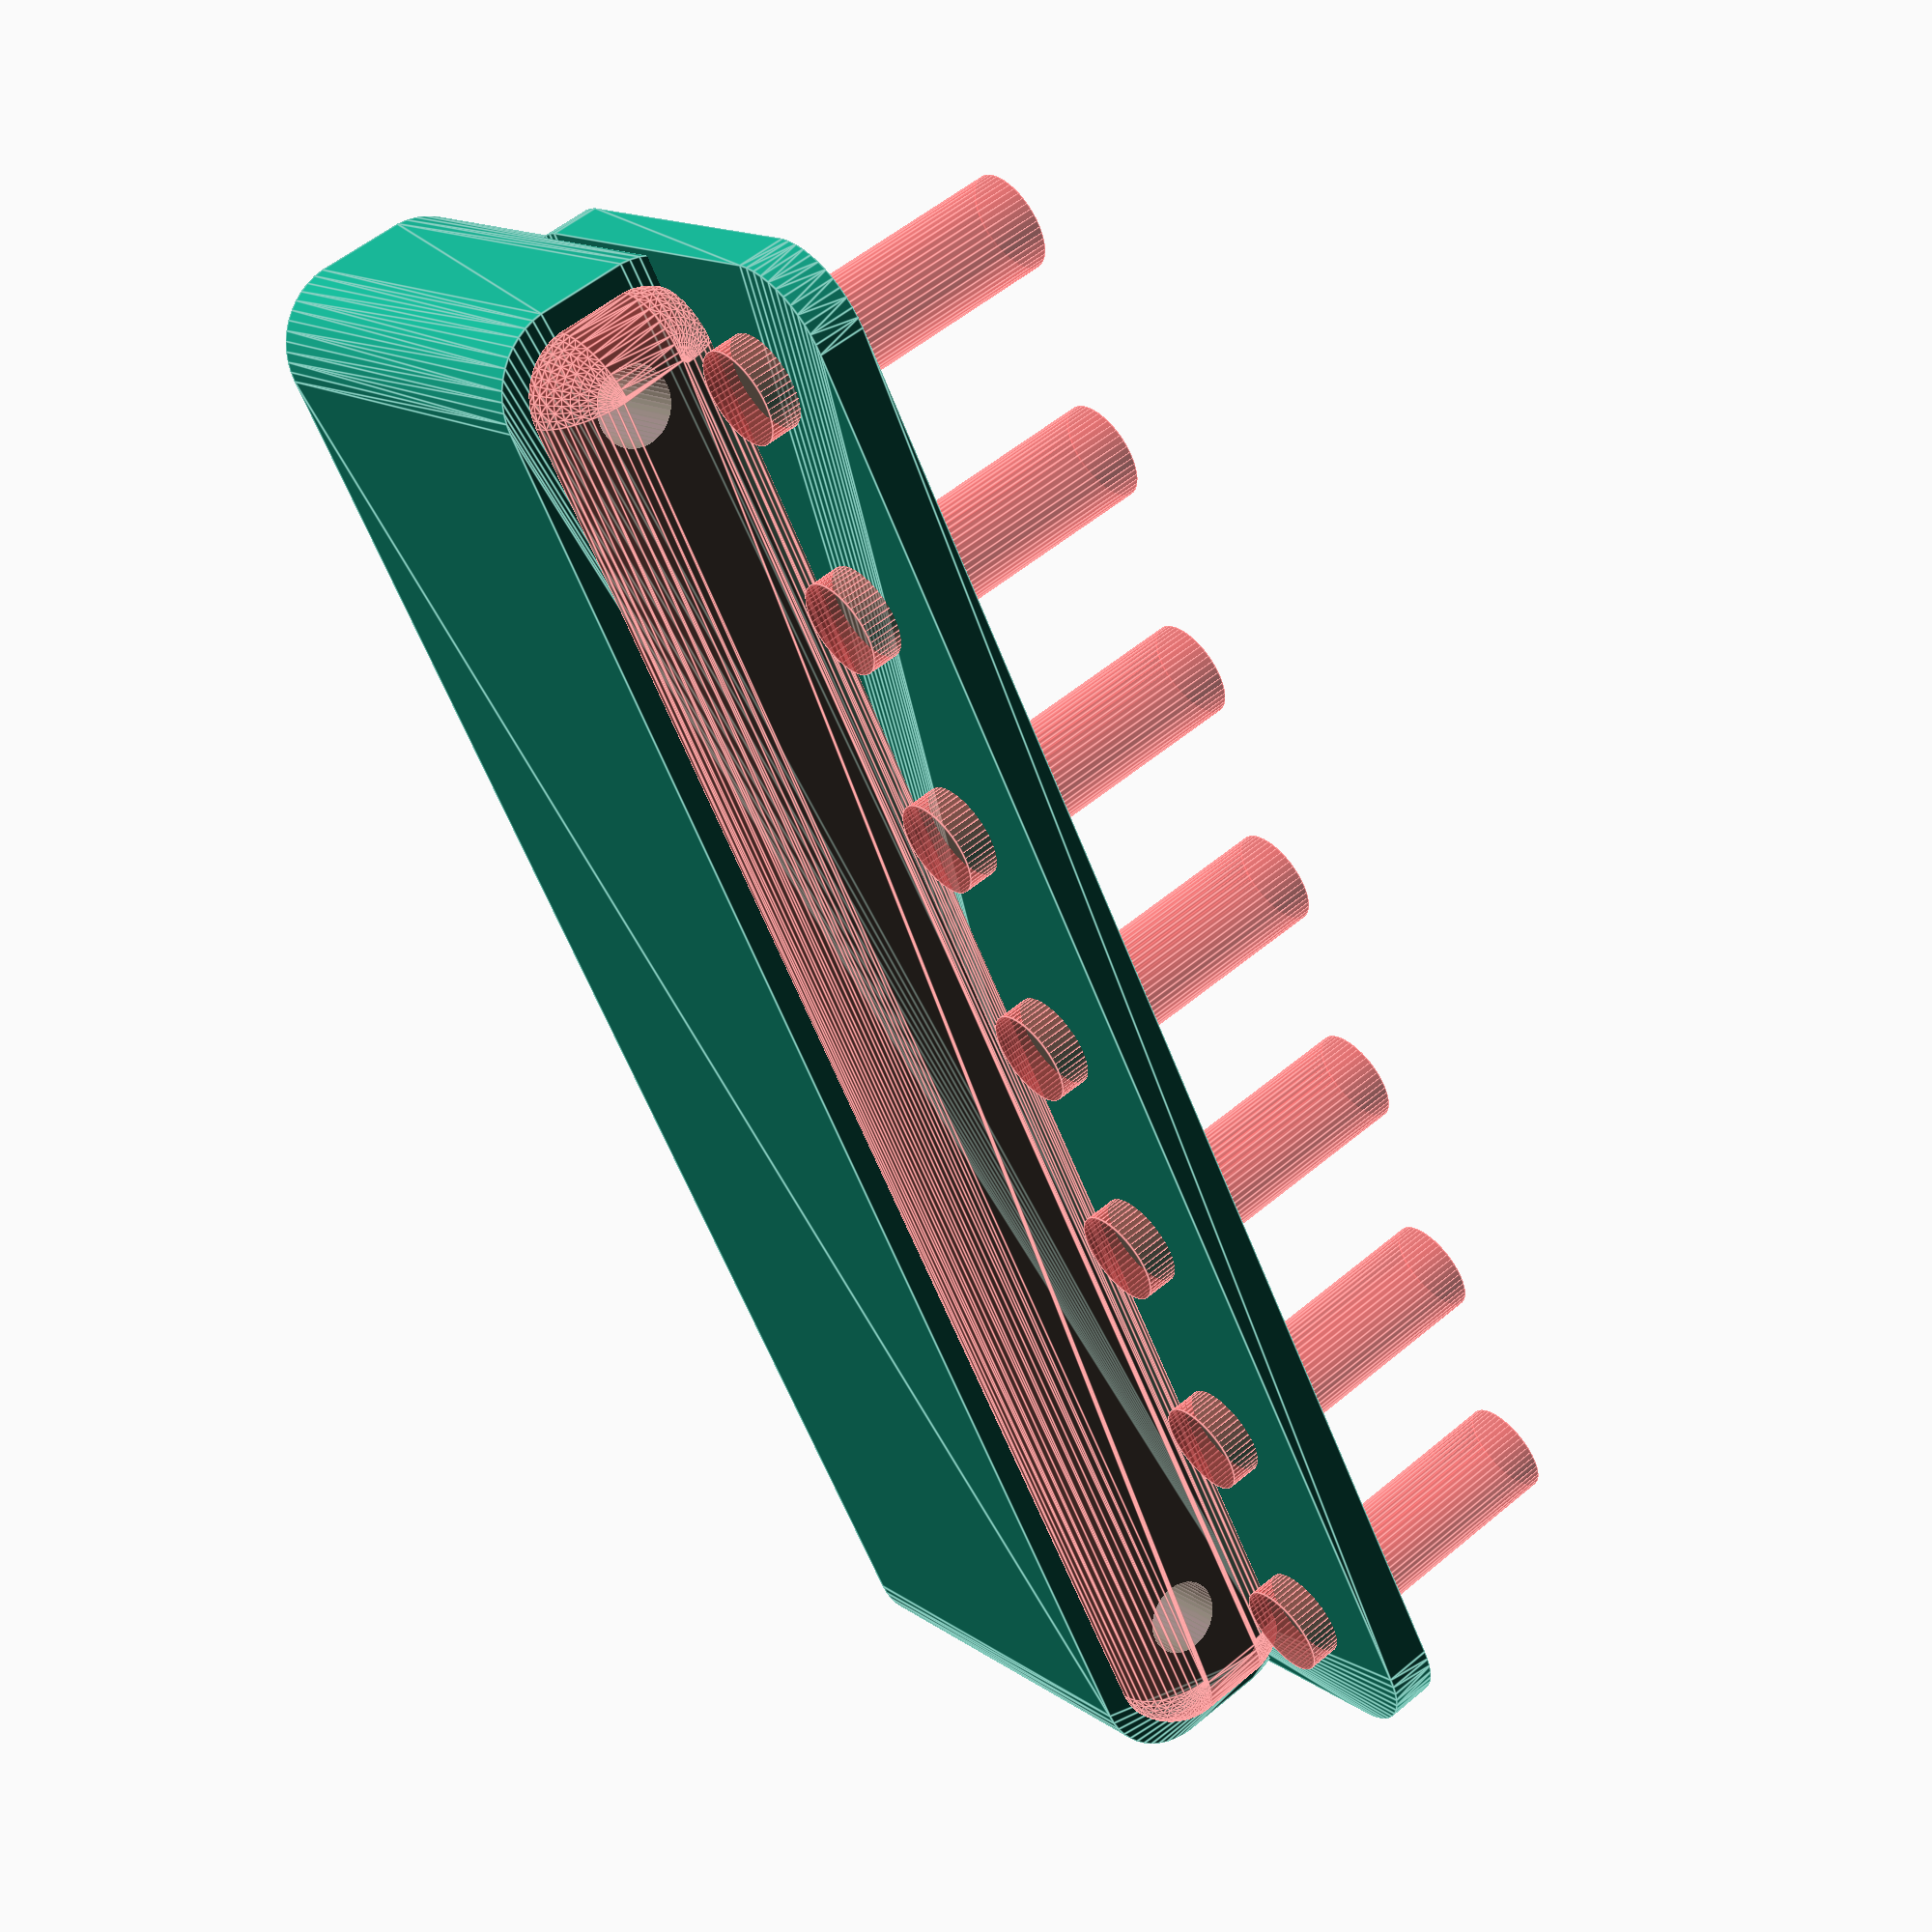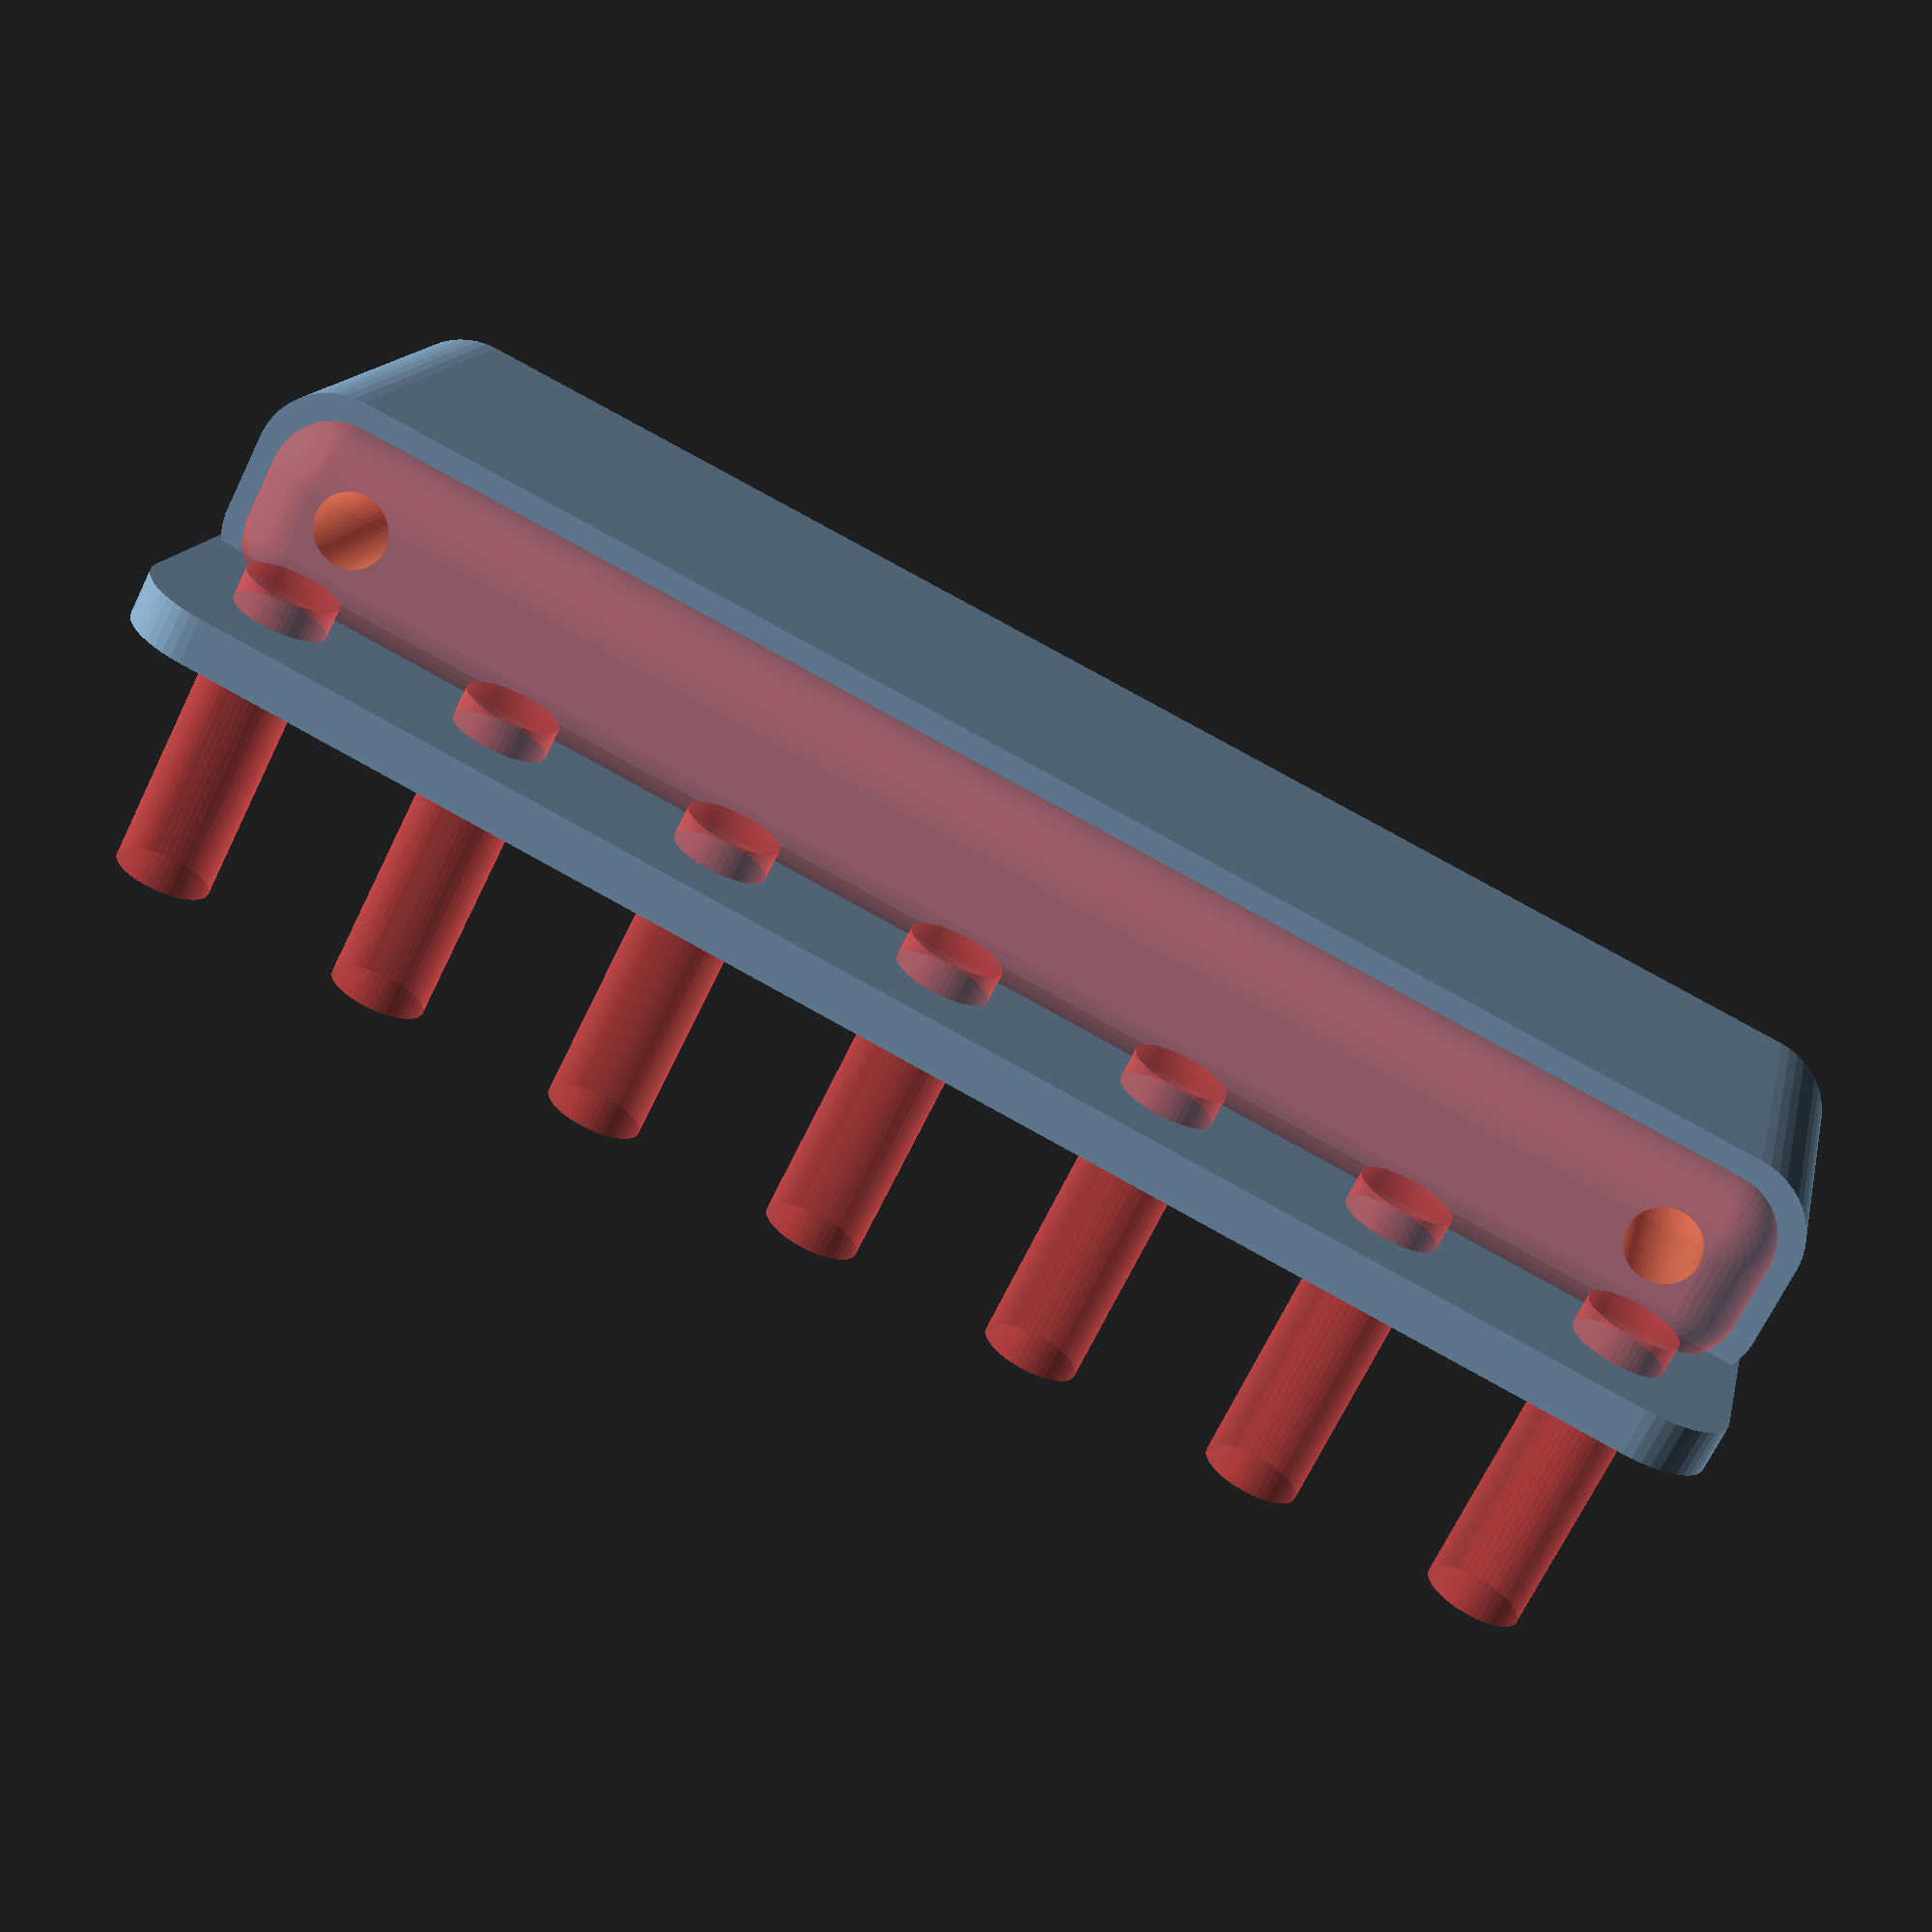
<openscad>
$fn = 50;


difference() {
	union() {
		hull() {
			translate(v = [-2.5000000000, 47.5000000000, 0]) {
				cylinder(h = 27, r = 5);
			}
			translate(v = [2.5000000000, 47.5000000000, 0]) {
				cylinder(h = 27, r = 5);
			}
			translate(v = [-2.5000000000, -47.5000000000, 0]) {
				cylinder(h = 27, r = 5);
			}
			translate(v = [2.5000000000, -47.5000000000, 0]) {
				cylinder(h = 27, r = 5);
			}
		}
		translate(v = [-4.5000000000, 0, 27]) {
			rotate(a = [0, 90, 0]) {
				hull() {
					translate(v = [-10.0000000000, 47.5000000000, 0]) {
						rotate(a = [0, 90, 0]) {
							rotate(a = [0, 90, 0]) {
								cylinder(h = 3, r = 5);
							}
						}
					}
					translate(v = [10.0000000000, 47.5000000000, 0]) {
						rotate(a = [0, 90, 0]) {
							rotate(a = [0, 90, 0]) {
								cylinder(h = 3, r = 5);
							}
						}
					}
					translate(v = [-10.0000000000, -47.5000000000, 0]) {
						rotate(a = [0, 90, 0]) {
							rotate(a = [0, 90, 0]) {
								cylinder(h = 3, r = 5);
							}
						}
					}
					translate(v = [10.0000000000, -47.5000000000, 0]) {
						rotate(a = [0, 90, 0]) {
							rotate(a = [0, 90, 0]) {
								cylinder(h = 3, r = 5);
							}
						}
					}
				}
			}
		}
	}
	union() {
		translate(v = [0.0000000000, -45.0000000000, 2]) {
			rotate(a = [0, 0, 0]) {
				difference() {
					union() {
						translate(v = [0, 0, -1.7000000000]) {
							cylinder(h = 1.7000000000, r1 = 1.5000000000, r2 = 2.4000000000);
						}
						cylinder(h = 250, r = 2.4000000000);
						translate(v = [0, 0, -6.0000000000]) {
							cylinder(h = 6, r = 1.5000000000);
						}
						translate(v = [0, 0, -6.0000000000]) {
							cylinder(h = 6, r = 1.8000000000);
						}
						translate(v = [0, 0, -6.0000000000]) {
							cylinder(h = 6, r = 1.5000000000);
						}
					}
					union();
				}
			}
		}
		translate(v = [0.0000000000, -45.0000000000, 2]) {
			rotate(a = [0, 0, 0]) {
				difference() {
					union() {
						translate(v = [0, 0, -1.7000000000]) {
							cylinder(h = 1.7000000000, r1 = 1.5000000000, r2 = 2.4000000000);
						}
						cylinder(h = 250, r = 2.4000000000);
						translate(v = [0, 0, -6.0000000000]) {
							cylinder(h = 6, r = 1.5000000000);
						}
						translate(v = [0, 0, -6.0000000000]) {
							cylinder(h = 6, r = 1.8000000000);
						}
						translate(v = [0, 0, -6.0000000000]) {
							cylinder(h = 6, r = 1.5000000000);
						}
					}
					union();
				}
			}
		}
		translate(v = [0.0000000000, 45.0000000000, 2]) {
			rotate(a = [0, 0, 0]) {
				difference() {
					union() {
						translate(v = [0, 0, -1.7000000000]) {
							cylinder(h = 1.7000000000, r1 = 1.5000000000, r2 = 2.4000000000);
						}
						cylinder(h = 250, r = 2.4000000000);
						translate(v = [0, 0, -6.0000000000]) {
							cylinder(h = 6, r = 1.5000000000);
						}
						translate(v = [0, 0, -6.0000000000]) {
							cylinder(h = 6, r = 1.8000000000);
						}
						translate(v = [0, 0, -6.0000000000]) {
							cylinder(h = 6, r = 1.5000000000);
						}
					}
					union();
				}
			}
		}
		translate(v = [0.0000000000, 45.0000000000, 2]) {
			rotate(a = [0, 0, 0]) {
				difference() {
					union() {
						translate(v = [0, 0, -1.7000000000]) {
							cylinder(h = 1.7000000000, r1 = 1.5000000000, r2 = 2.4000000000);
						}
						cylinder(h = 250, r = 2.4000000000);
						translate(v = [0, 0, -6.0000000000]) {
							cylinder(h = 6, r = 1.5000000000);
						}
						translate(v = [0, 0, -6.0000000000]) {
							cylinder(h = 6, r = 1.8000000000);
						}
						translate(v = [0, 0, -6.0000000000]) {
							cylinder(h = 6, r = 1.5000000000);
						}
					}
					union();
				}
			}
		}
		translate(v = [0, 0, 3]) {
			#hull() {
				union() {
					translate(v = [-2.0000000000, 47.0000000000, 4]) {
						cylinder(h = 20, r = 4);
					}
					translate(v = [-2.0000000000, 47.0000000000, 4]) {
						sphere(r = 4);
					}
					translate(v = [-2.0000000000, 47.0000000000, 24]) {
						sphere(r = 4);
					}
				}
				union() {
					translate(v = [2.0000000000, 47.0000000000, 4]) {
						cylinder(h = 20, r = 4);
					}
					translate(v = [2.0000000000, 47.0000000000, 4]) {
						sphere(r = 4);
					}
					translate(v = [2.0000000000, 47.0000000000, 24]) {
						sphere(r = 4);
					}
				}
				union() {
					translate(v = [-2.0000000000, -47.0000000000, 4]) {
						cylinder(h = 20, r = 4);
					}
					translate(v = [-2.0000000000, -47.0000000000, 4]) {
						sphere(r = 4);
					}
					translate(v = [-2.0000000000, -47.0000000000, 24]) {
						sphere(r = 4);
					}
				}
				union() {
					translate(v = [2.0000000000, -47.0000000000, 4]) {
						cylinder(h = 20, r = 4);
					}
					translate(v = [2.0000000000, -47.0000000000, 4]) {
						sphere(r = 4);
					}
					translate(v = [2.0000000000, -47.0000000000, 24]) {
						sphere(r = 4);
					}
				}
			}
		}
		#translate(v = [-22.5000000000, -45.0000000000, 34.5000000000]) {
			rotate(a = [0, 90, 0]) {
				cylinder(h = 20, r = 3.0000000000);
			}
		}
		#translate(v = [-22.5000000000, -30.0000000000, 34.5000000000]) {
			rotate(a = [0, 90, 0]) {
				cylinder(h = 20, r = 3.0000000000);
			}
		}
		#translate(v = [-22.5000000000, -15.0000000000, 34.5000000000]) {
			rotate(a = [0, 90, 0]) {
				cylinder(h = 20, r = 3.0000000000);
			}
		}
		#translate(v = [-22.5000000000, 0.0000000000, 34.5000000000]) {
			rotate(a = [0, 90, 0]) {
				cylinder(h = 20, r = 3.0000000000);
			}
		}
		#translate(v = [-22.5000000000, 15.0000000000, 34.5000000000]) {
			rotate(a = [0, 90, 0]) {
				cylinder(h = 20, r = 3.0000000000);
			}
		}
		#translate(v = [-22.5000000000, 30.0000000000, 34.5000000000]) {
			rotate(a = [0, 90, 0]) {
				cylinder(h = 20, r = 3.0000000000);
			}
		}
		#translate(v = [-22.5000000000, 45.0000000000, 34.5000000000]) {
			rotate(a = [0, 90, 0]) {
				cylinder(h = 20, r = 3.0000000000);
			}
		}
	}
}
</openscad>
<views>
elev=165.7 azim=334.3 roll=213.6 proj=p view=edges
elev=165.7 azim=116.6 roll=168.4 proj=p view=solid
</views>
